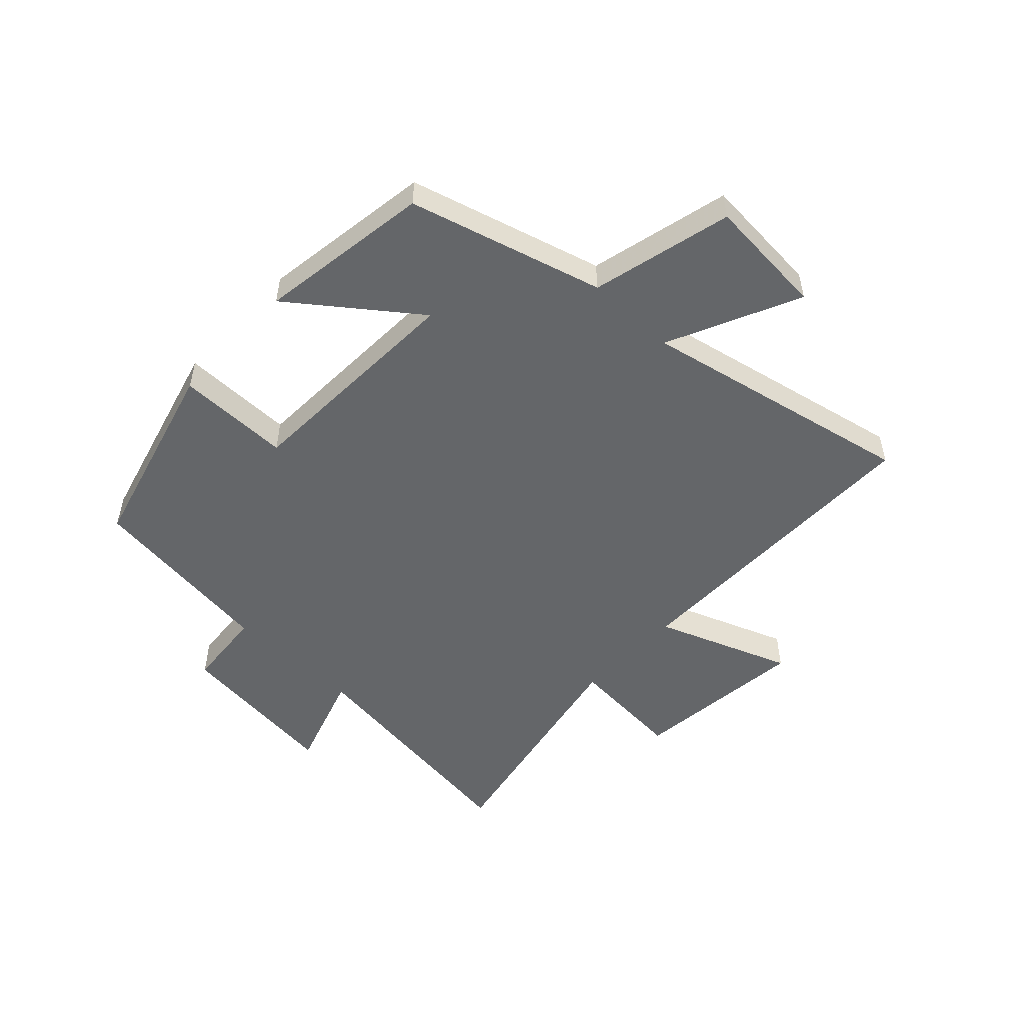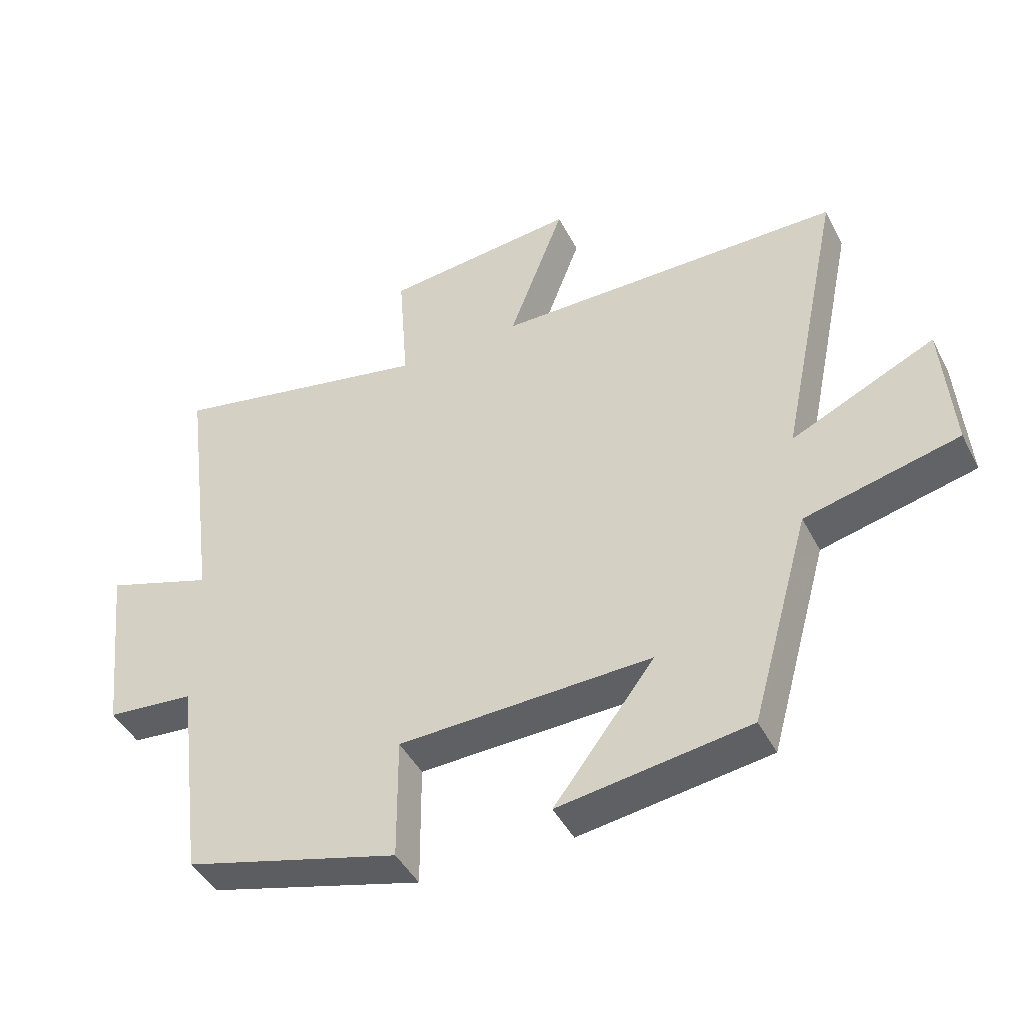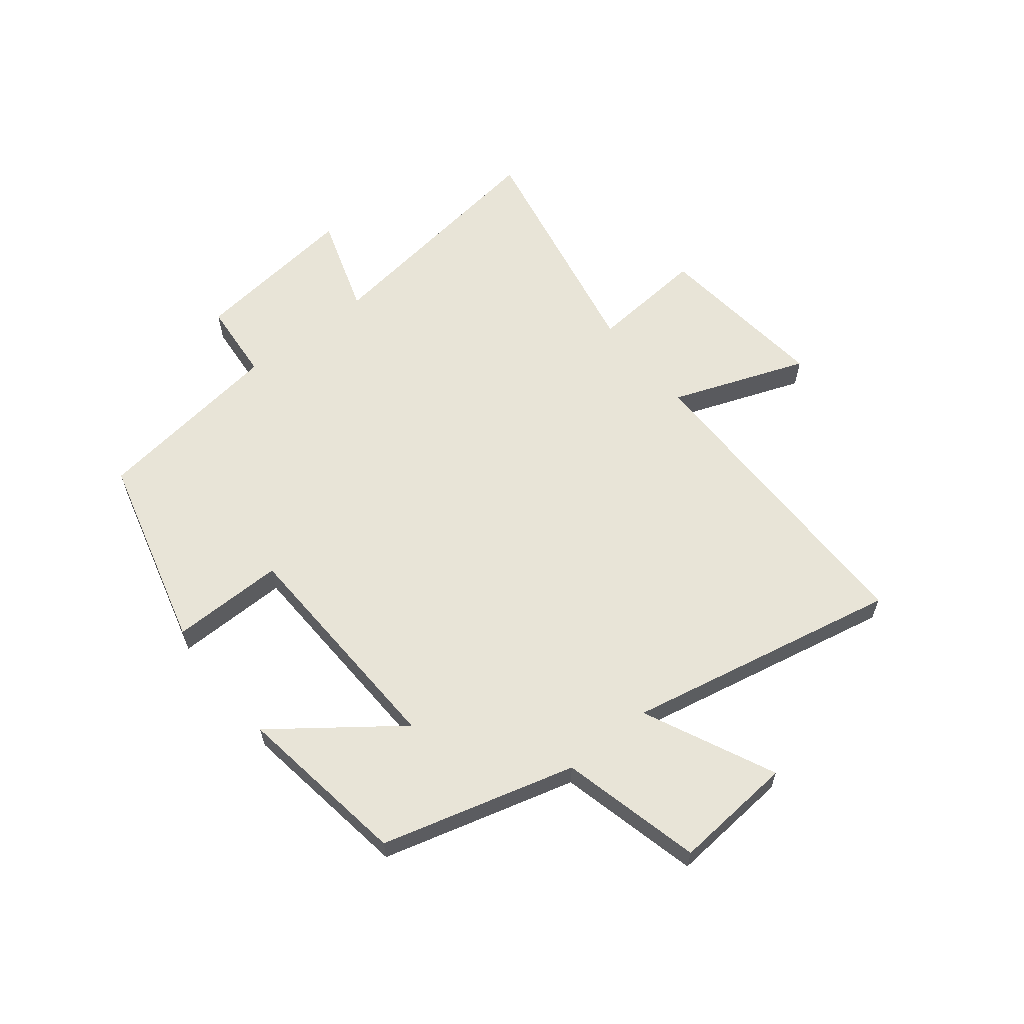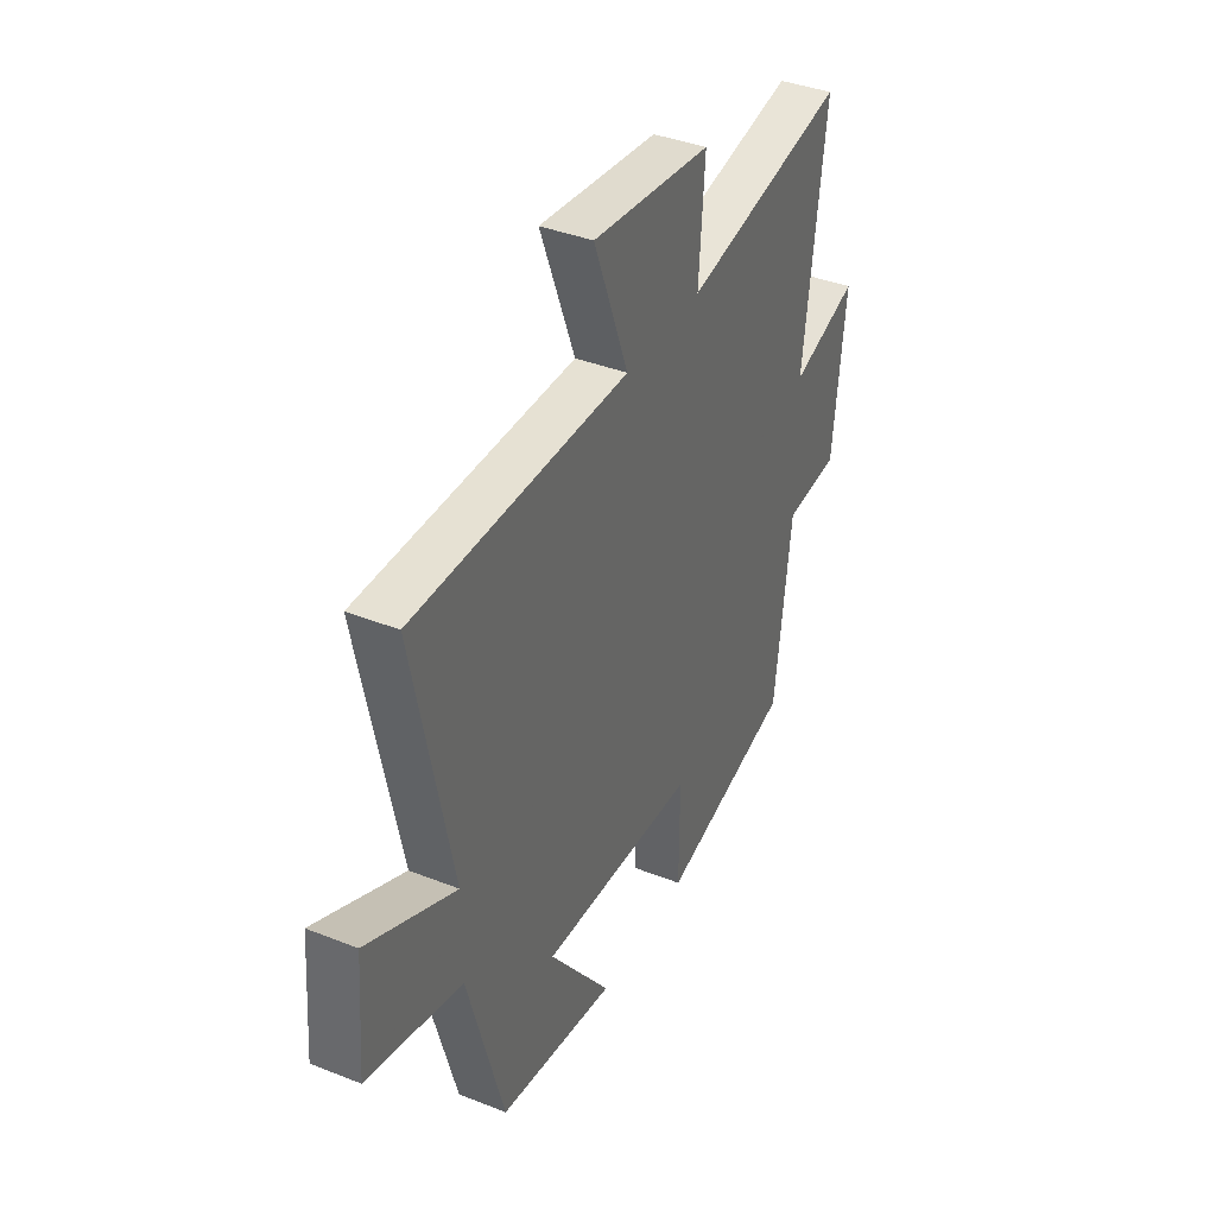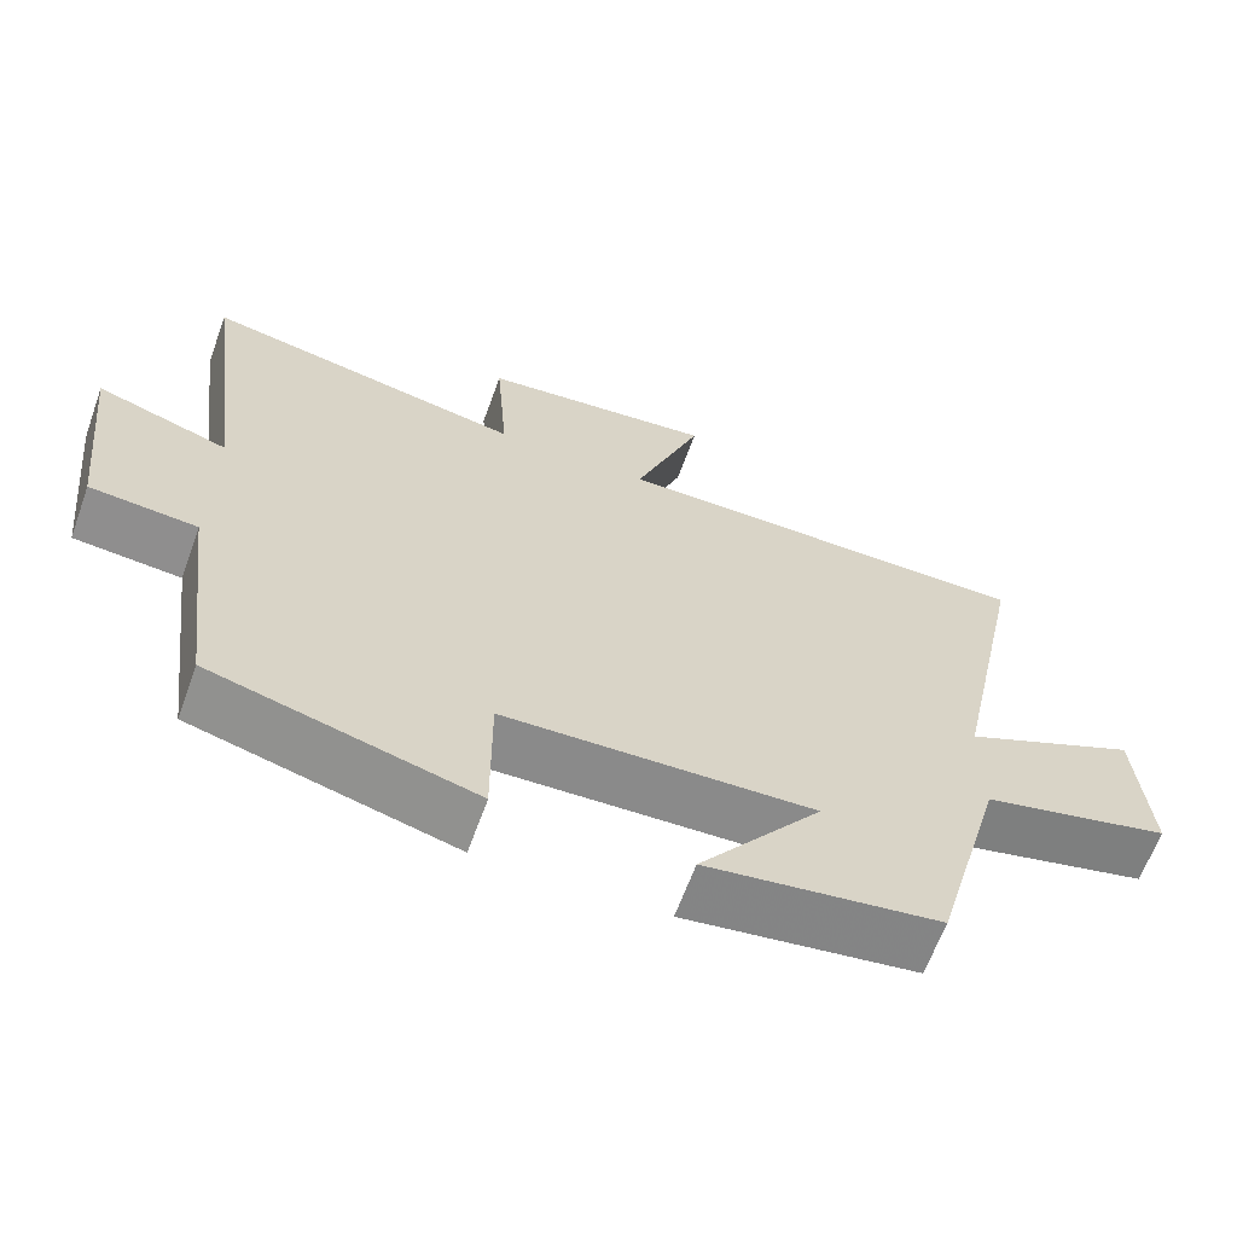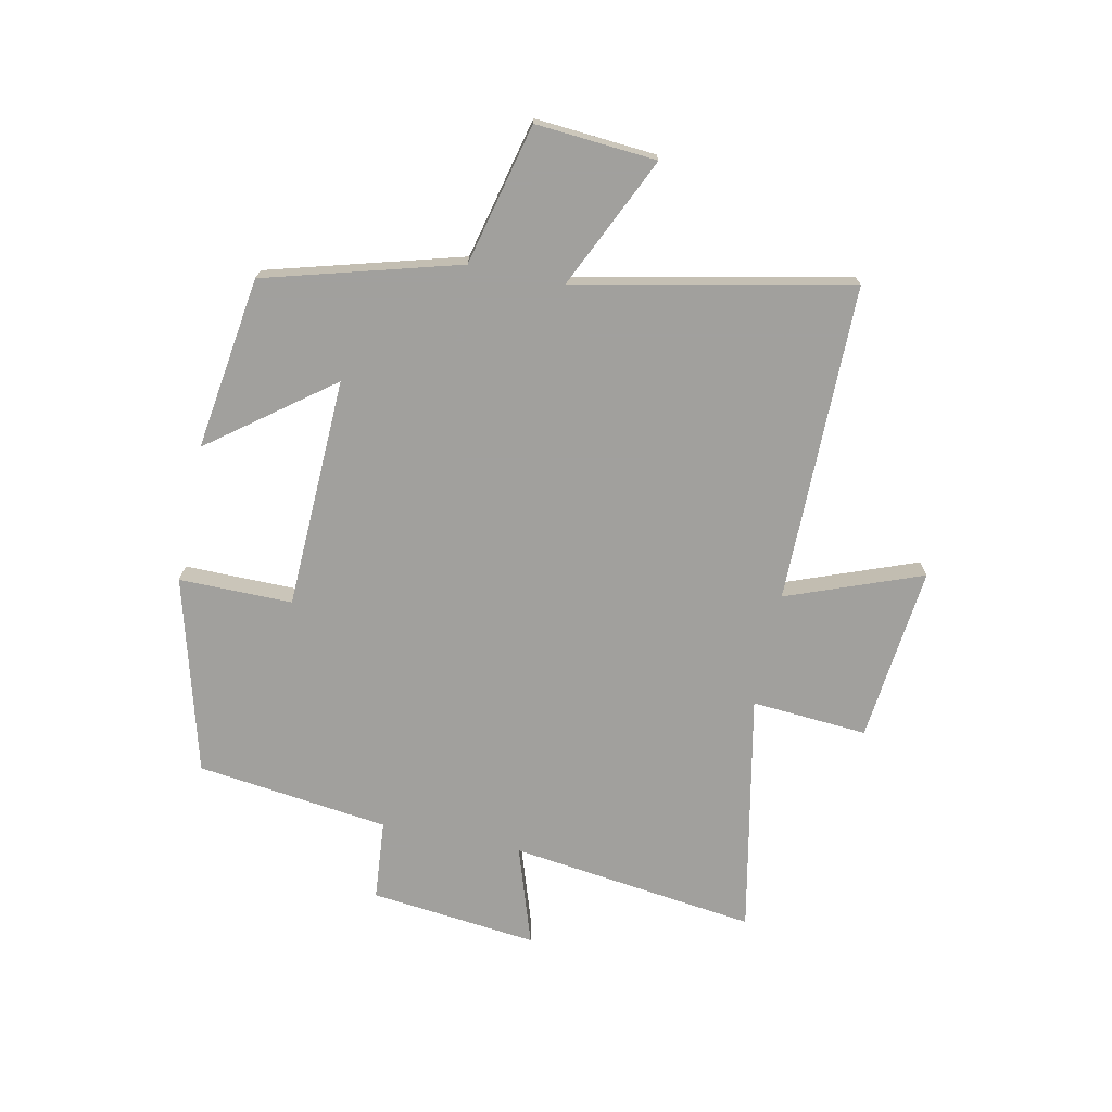
<metadata>
{"format":"obj","ext":"obj","renderer":"f3d","projection":"perspective","resolution":1024,"background":"white","views":[{"elev":-51.7,"azim":-133.3,"up":"+Y"},{"elev":-44.3,"azim":-154.1,"up":"+Z"},{"elev":61.3,"azim":-128.7,"up":"+Y"},{"elev":38.6,"azim":-63.5,"up":"+Z"},{"elev":-64.0,"azim":160.1,"up":"+Z"},{"elev":-71.7,"azim":-101.8,"up":"+Y"}]}
</metadata>
<code>
v -0.408 0.07 -0.457
v -0.5 0.07 -0.127
v -0.74 0.07 -0.069
v -0.724 0.07 0.137
v -0.5 0.07 0.033
v -0.597 0.07 0.499
v -0.054 0.07 0.5
v -0.141 0.07 0.73
v 0.159 0.07 0.698
v 0.144 0.07 0.5
v 0.555 0.07 0.582
v 0.5 0.07 0.16
v 0.669 0.07 0.216
v 0.637 0.07 -0.07
v 0.5 0.07 -0.082
v 0.458 0.07 -0.41
v 0.124 0.07 -0.5
v 0.125 0.07 -0.307
v -0.269 0.07 -0.293
v -0.112 0.07 -0.5
v -0.408 0 -0.457
v -0.5 0 -0.127
v -0.74 0 -0.069
v -0.724 0 0.137
v -0.5 0 0.033
v -0.597 0 0.499
v -0.054 0 0.5
v -0.141 0 0.73
v 0.159 0 0.698
v 0.144 0 0.5
v 0.555 0 0.582
v 0.5 0 0.16
v 0.669 0 0.216
v 0.637 0 -0.07
v 0.5 0 -0.082
v 0.458 0 -0.41
v 0.124 0 -0.5
v 0.125 0 -0.307
v -0.269 0 -0.293
v -0.112 0 -0.5
f 19 20 1 2
f 18 19 2
f 15 16 17 18
f 15 18 2
f 12 13 14 15
f 12 15 2 3
f 10 11 12
f 7 8 9 10
f 5 6 7 10
f 5 10 12
f 3 4 5
f 3 5 12
f 22 21 40 39
f 22 39 38
f 38 37 36 35
f 22 38 35
f 35 34 33 32
f 23 22 35 32
f 32 31 30
f 30 29 28 27
f 30 27 26 25
f 32 30 25
f 25 24 23
f 32 25 23
f 1 21 22 2
f 2 22 23 3
f 3 23 24 4
f 4 24 25 5
f 5 25 26 6
f 6 26 27 7
f 7 27 28 8
f 8 28 29 9
f 9 29 30 10
f 10 30 31 11
f 11 31 32 12
f 12 32 33 13
f 13 33 34 14
f 14 34 35 15
f 15 35 36 16
f 16 36 37 17
f 17 37 38 18
f 18 38 39 19
f 19 39 40 20
f 20 40 21 1

</code>
